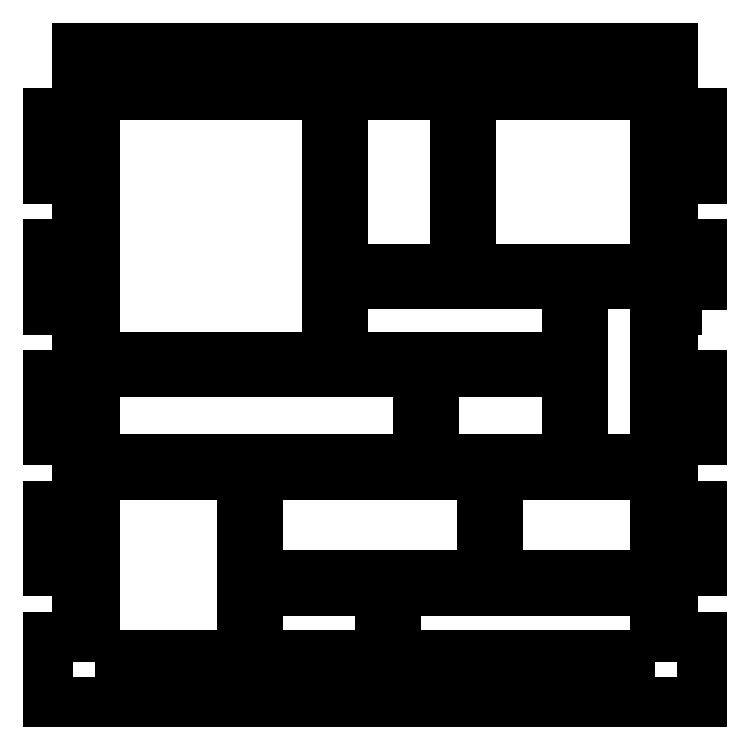
<metadata>
{"format":"dxf","ext":"dxf","renderer":"ezdxf+matplotlib","layout":"modelspace","background":"white","min_lineweight":24,"dpi":150}
</metadata>
<code>
0
SECTION
2
ENTITIES
0
LWPOLYLINE
8
0
90
40
70
1
43
0
10
250
20
150
10
239
20
150
10
239
20
125
10
250
20
125
10
250
20
100
10
239
20
100
10
239
20
75
10
250
20
75
10
250
20
50
10
239
20
50
10
239
20
25
10
250
20
25
10
250
20
0
10
-7.772e-15
20
0
10
-8.882e-15
20
25
10
11
20
25
10
11
20
50
10
-7.772e-15
20
50
10
-8.882e-15
20
75
10
11
20
75
10
11
20
100
10
-7.772e-15
20
100
10
-8.882e-15
20
125
10
11
20
125
10
11
20
150
10
-7.772e-15
20
150
10
-8.882e-15
20
175
10
11
20
175
10
11
20
200
10
-7.772e-15
20
200
10
-8.882e-15
20
225
10
11
20
225
10
11
20
250
10
239
20
250
10
239
20
225
10
250
20
225
10
250
20
200
10
239
20
200
10
239
20
175
10
250
20
175
0
LWPOLYLINE
8
0
90
4
70
1
43
0
10
80.28
20
18
10
127
20
18
10
127
20
42.65
10
80.28
20
42.65
0
LWPOLYLINE
8
0
90
4
70
1
43
0
10
198.4
20
92.88
10
198.4
20
126
10
147.4
20
126
10
147.4
20
92.88
0
LWPOLYLINE
8
0
90
4
70
1
43
0
10
112.6
20
232
10
112.6
20
165.7
10
155.6
20
165.7
10
155.6
20
232
0
LWPOLYLINE
8
0
90
4
70
1
43
0
10
198.4
20
132
10
198.4
20
159.7
10
112.6
20
159.7
10
112.6
20
132
0
LWPOLYLINE
8
0
90
4
70
1
43
0
10
18
20
92.88
10
141.4
20
92.88
10
141.4
20
126
10
18
20
126
0
LWPOLYLINE
8
0
90
4
70
1
43
0
10
232
20
18
10
232
20
42.65
10
133
20
42.65
10
133
20
18
0
LWPOLYLINE
8
0
90
4
70
1
43
0
10
18
20
18
10
74.28
20
18
10
74.28
20
86.88
10
18
20
86.88
0
LWPOLYLINE
8
0
90
4
70
1
43
0
10
232
20
92.88
10
232
20
159.7
10
204.4
20
159.7
10
204.4
20
92.88
0
LWPOLYLINE
8
0
90
4
70
1
43
0
10
18
20
132
10
106.6
20
132
10
106.6
20
232
10
18
20
232
0
LWPOLYLINE
8
0
90
4
70
1
43
0
10
232
20
232
10
161.6
20
232
10
161.6
20
165.7
10
232
20
165.7
0
LWPOLYLINE
8
0
90
4
70
1
43
0
10
166
20
48.65
10
166
20
86.88
10
80.28
20
86.88
10
80.28
20
48.65
0
LWPOLYLINE
8
0
90
4
70
1
43
0
10
172
20
48.65
10
232
20
48.65
10
232
20
86.88
10
172
20
86.88
0
ENDSEC
0
EOF

</code>
